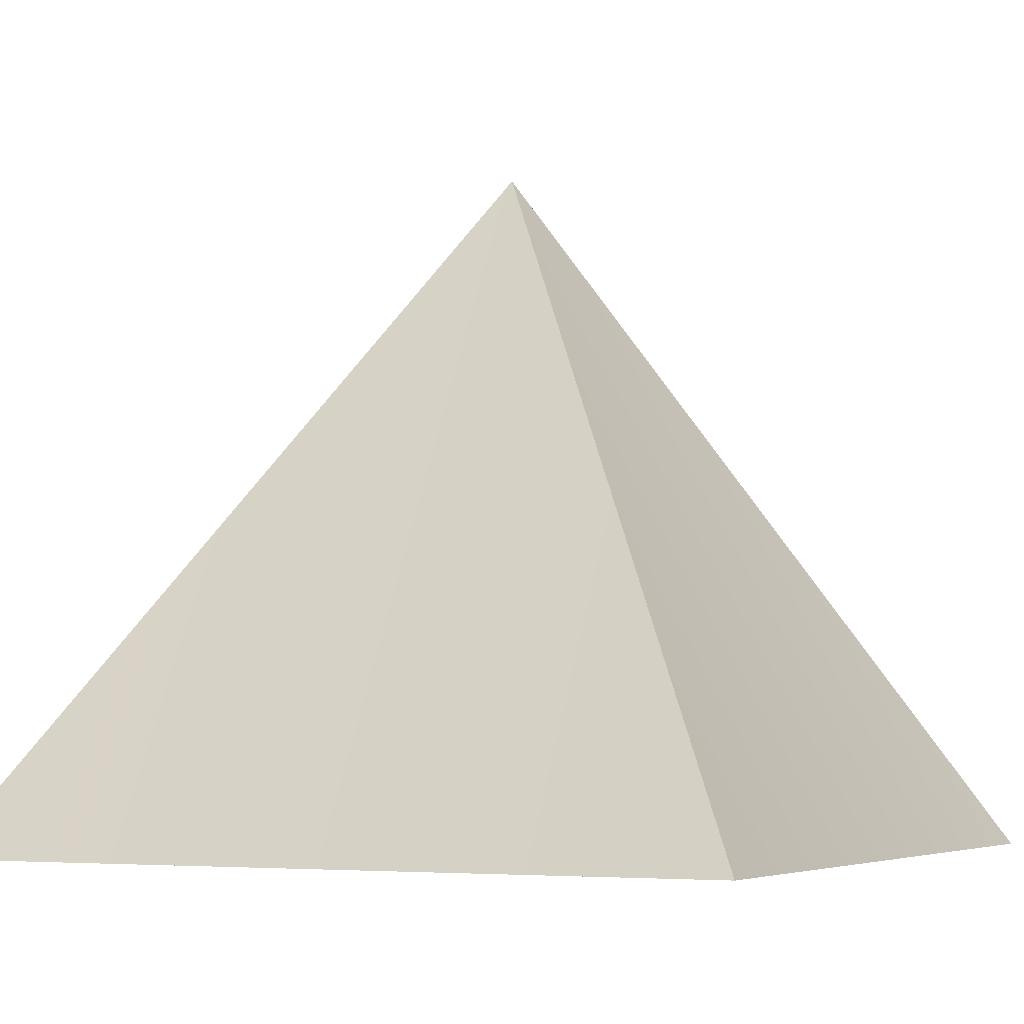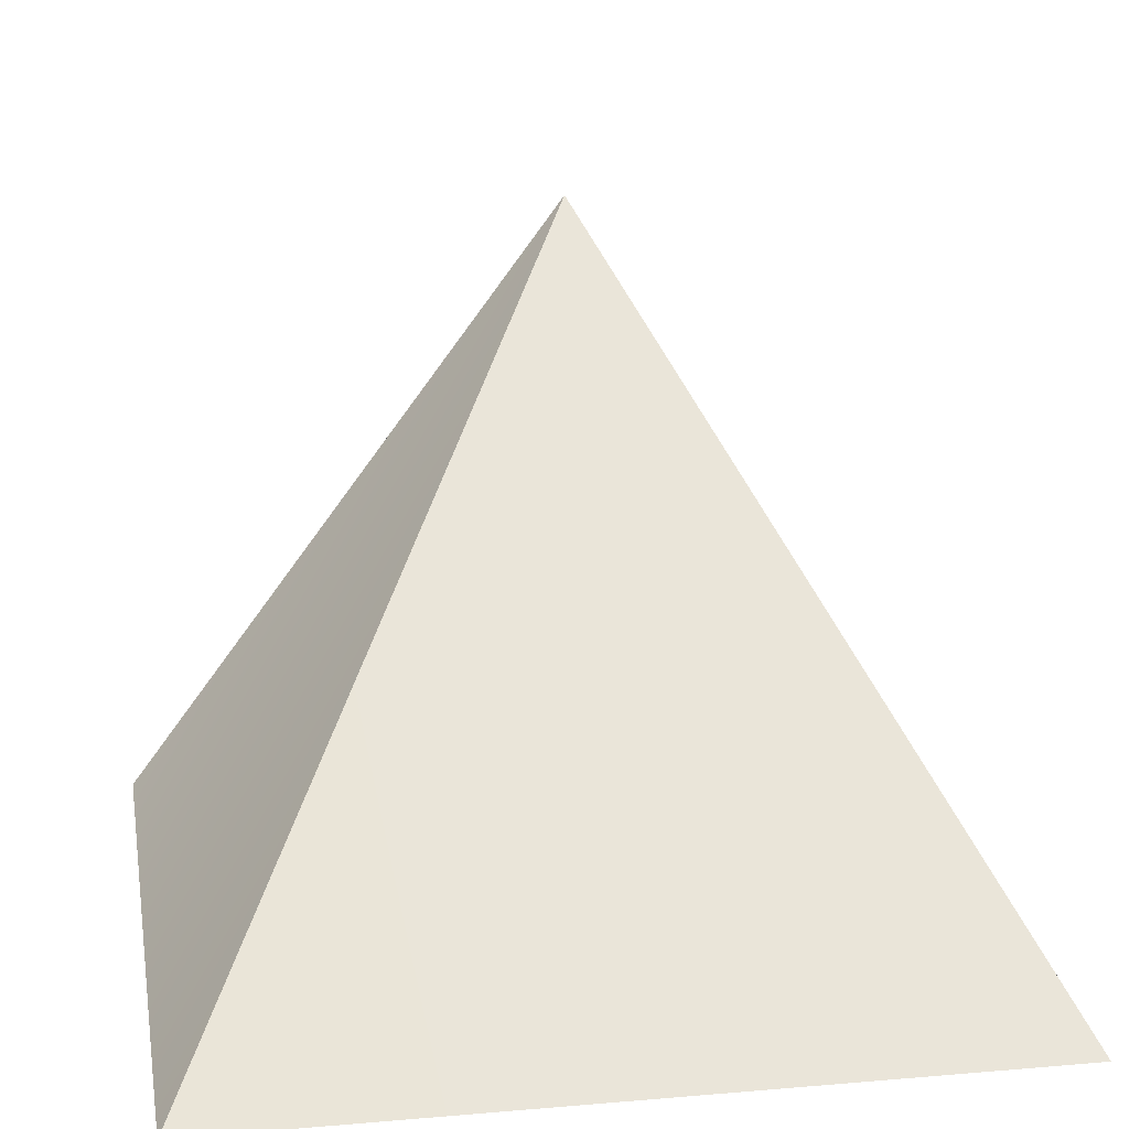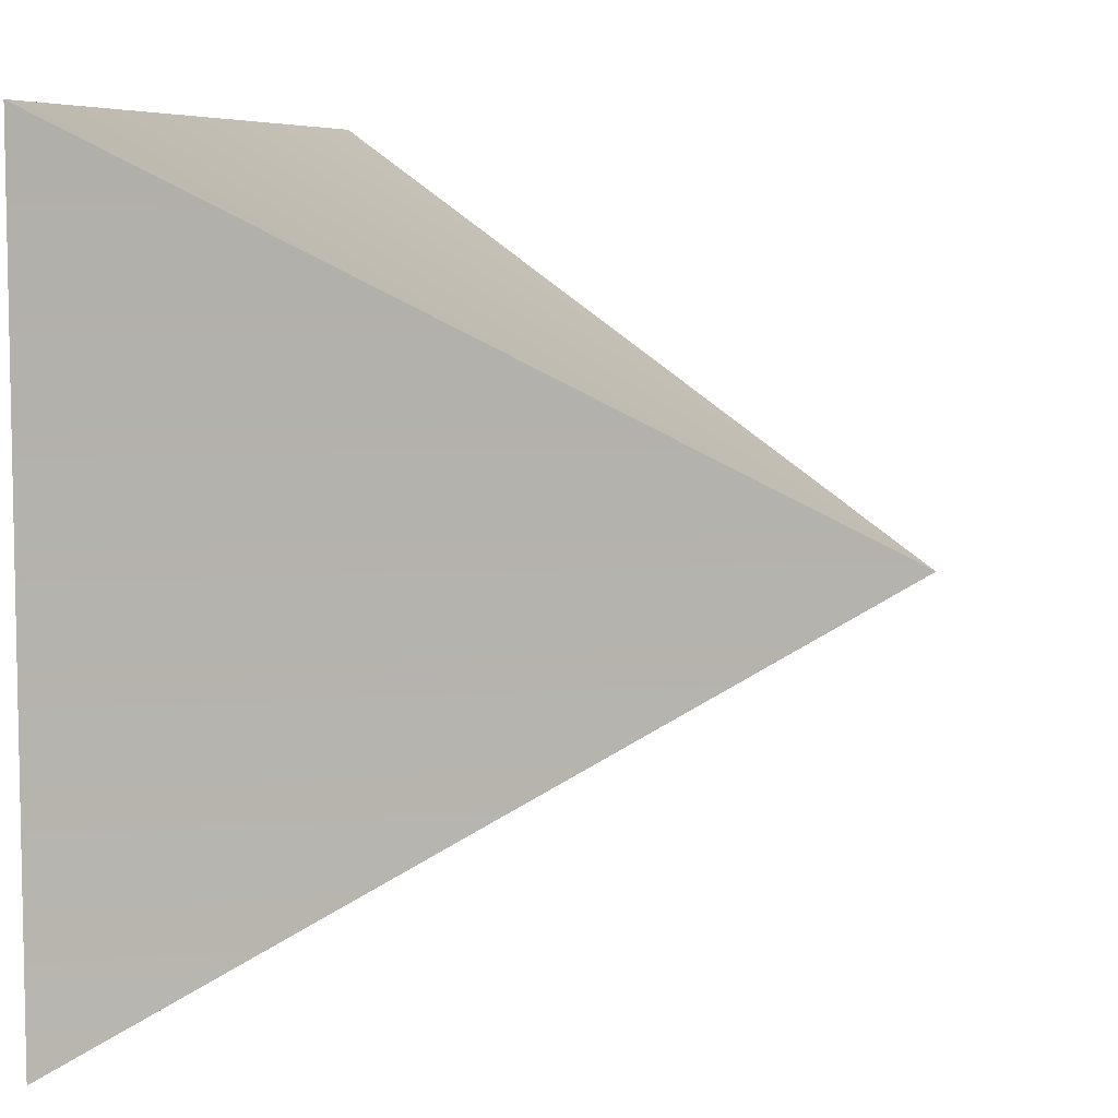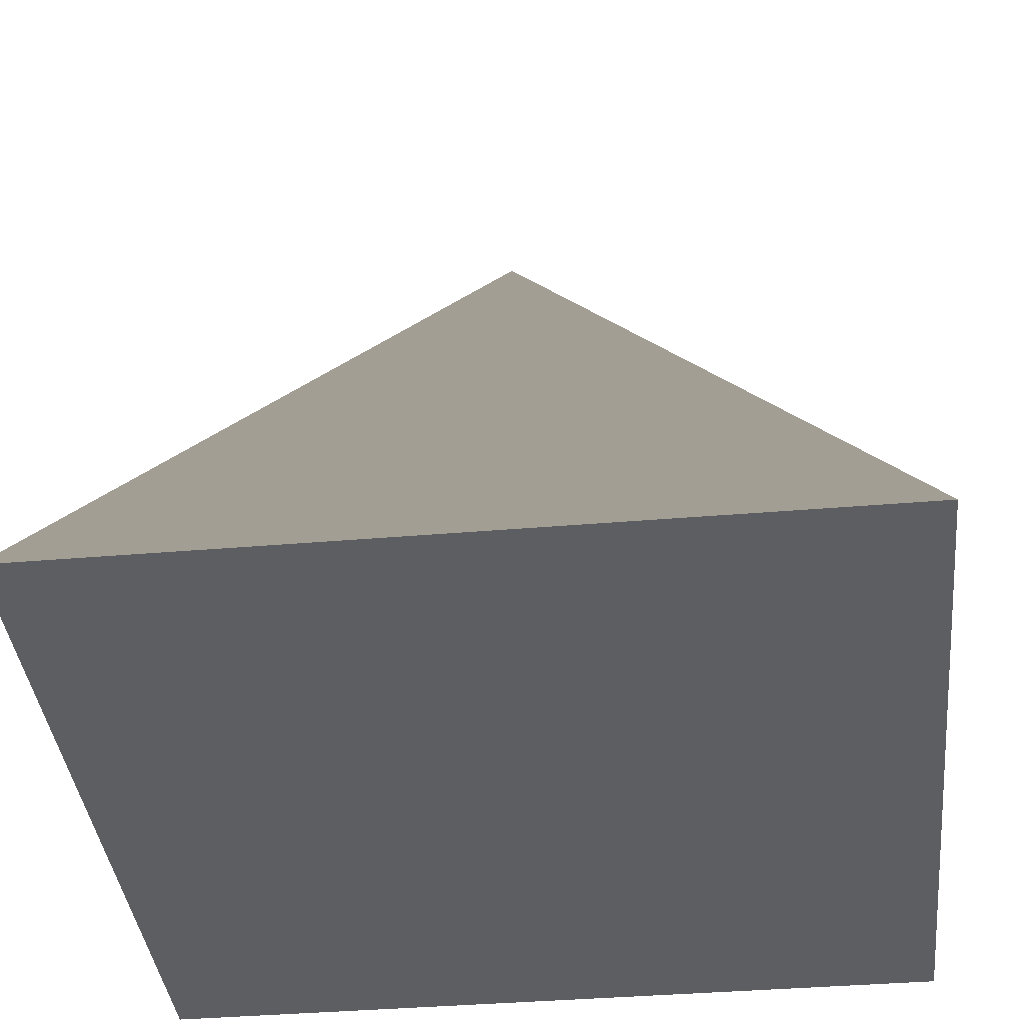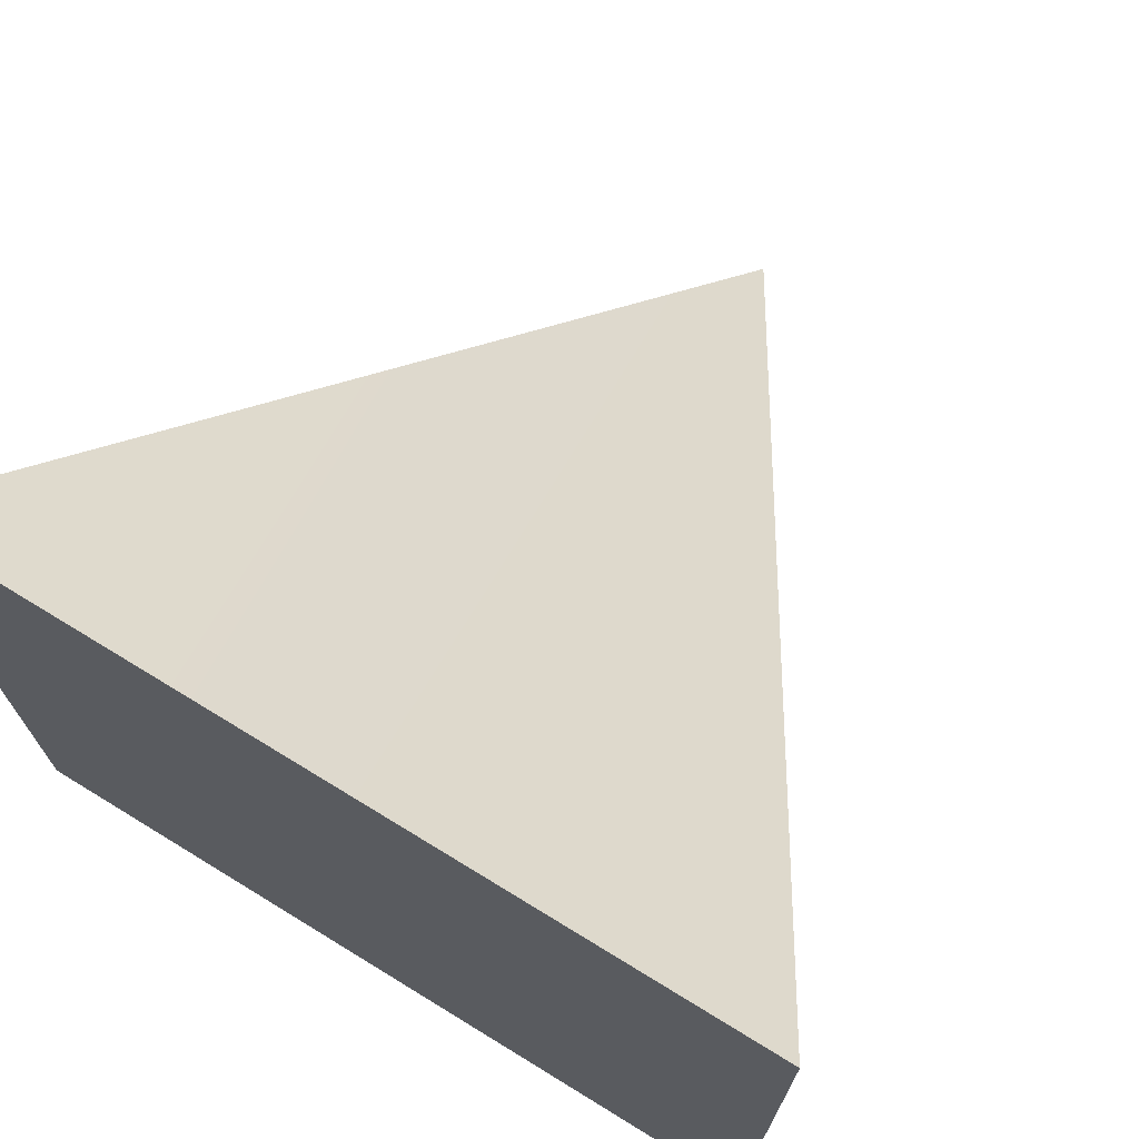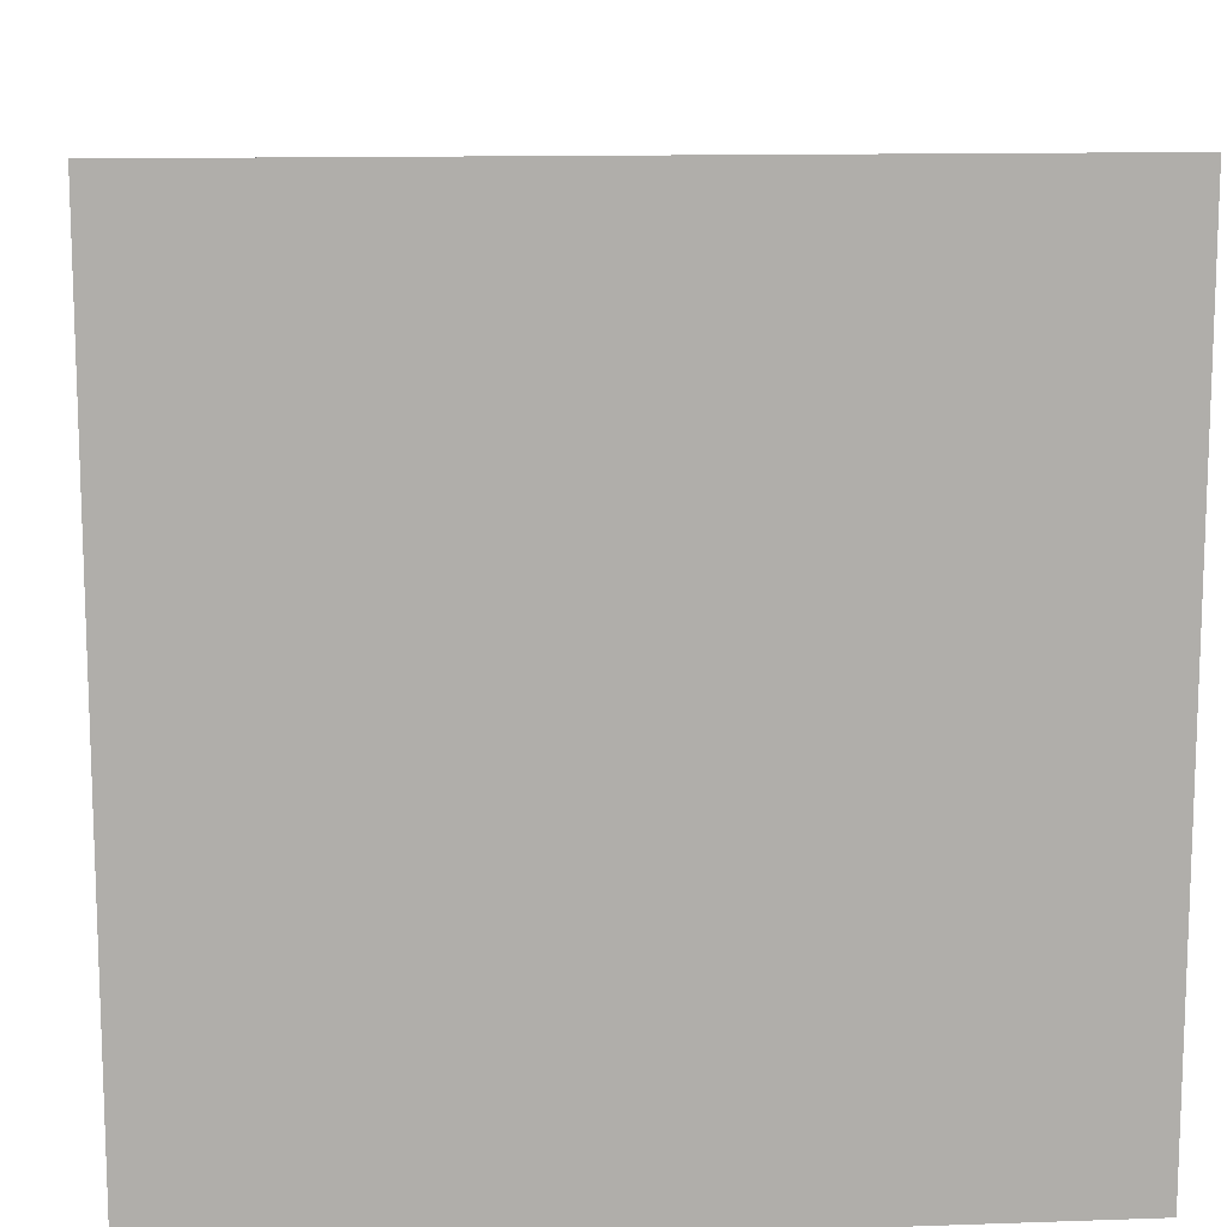
<metadata>
{"format":"obj","ext":"obj","renderer":"f3d","projection":"perspective","resolution":1024,"background":"white","views":[{"elev":-5.2,"azim":-63.2,"up":"+Y"},{"elev":16.5,"azim":-99.9,"up":"+Y"},{"elev":6.9,"azim":105.5,"up":"+Z"},{"elev":-38.9,"azim":-173.9,"up":"+Y"},{"elev":71.8,"azim":31.5,"up":"+Z"},{"elev":12.5,"azim":-4.6,"up":"+Z"}]}
</metadata>
<code>
o root_mesh_id57
v -0.06561 -0.2018 -0.1342
v -0.5712 -0.2018 -0.6398
v 0.44 -0.2018 -0.6398
v -0.5712 -0.2018 -0.6398
v -0.06561 0.6639 -0.1342
v 0.44 -0.2018 -0.6398
v -0.5712 -0.2018 0.3714
v -0.5712 -0.2018 0.3714
v -0.06561 0.6639 -0.1342
v -0.5712 -0.2018 -0.6398
v 0.44 -0.2018 0.3714
v 0.44 -0.2018 0.3714
v -0.06561 0.6639 -0.1342
v -0.5712 -0.2018 0.3714
v 0.44 -0.2018 -0.6398
v -0.06561 0.6639 -0.1342
v 0.44 -0.2018 0.3714
f 1 2 3
f 4 5 6
f 1 7 2
f 8 9 10
f 1 11 7
f 12 13 14
f 1 3 11
f 15 16 17

</code>
